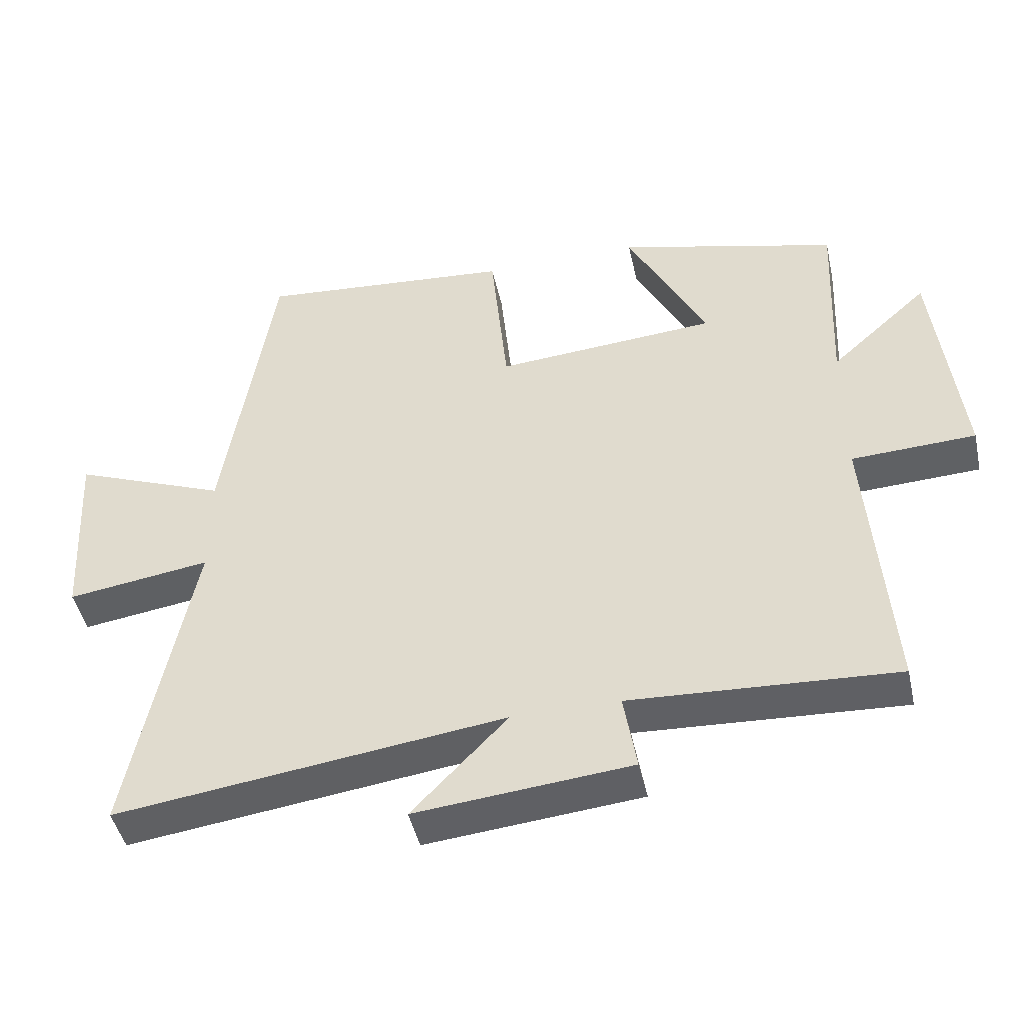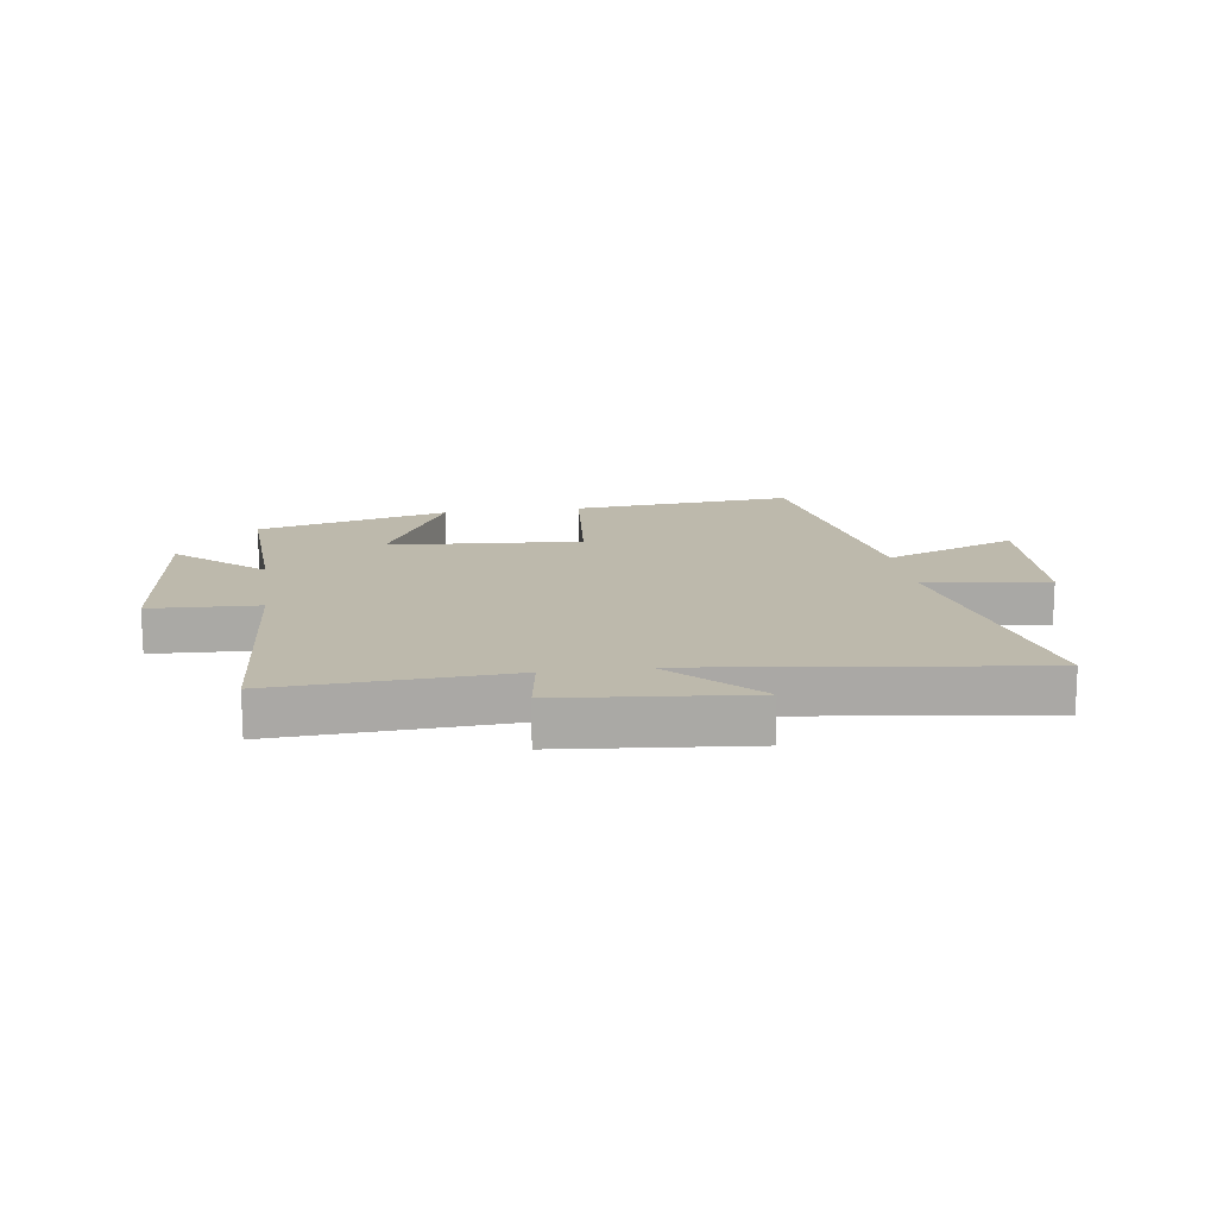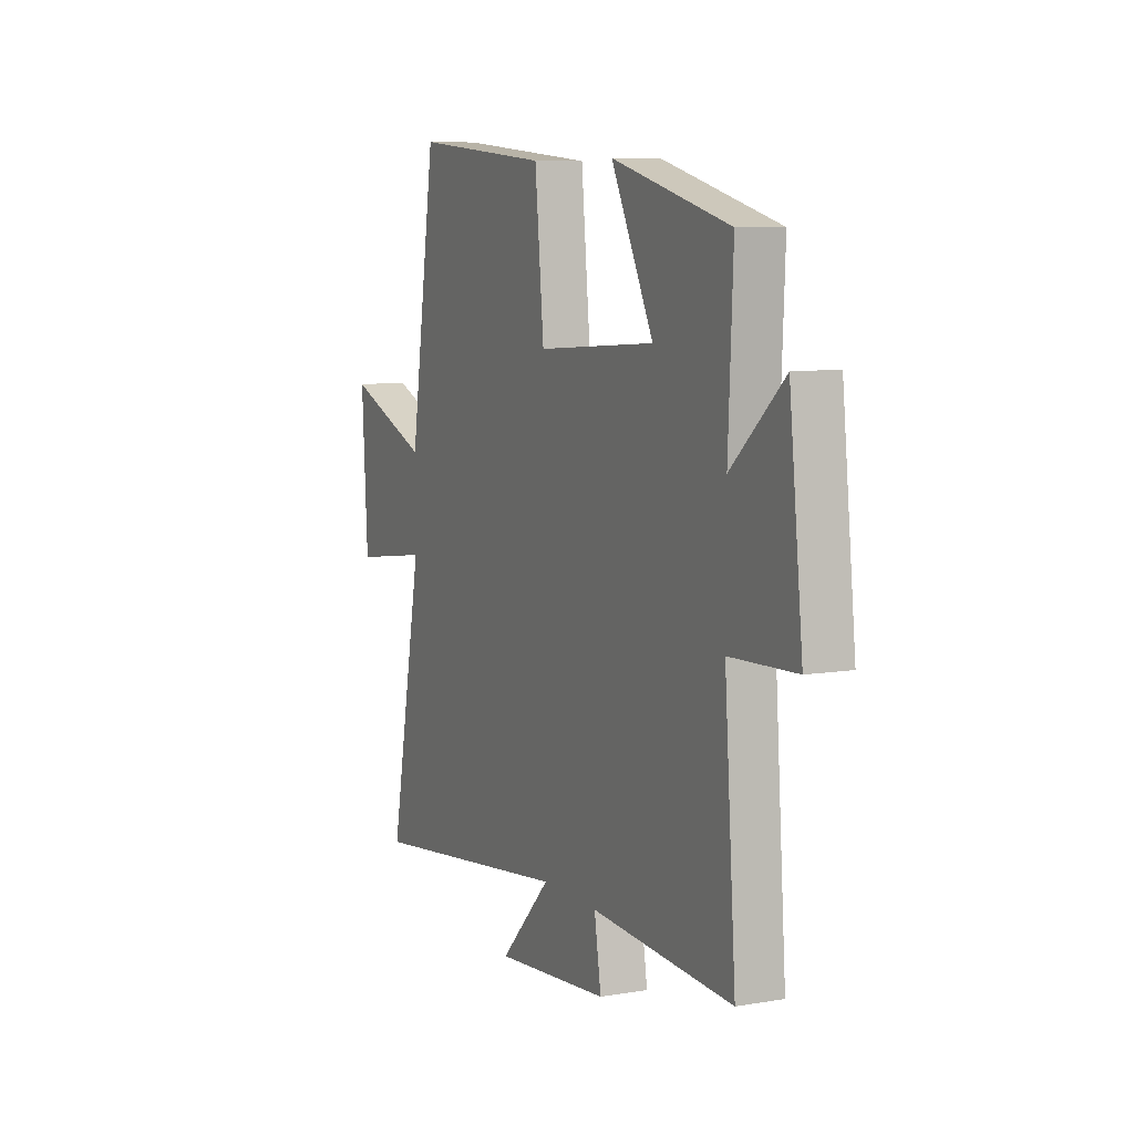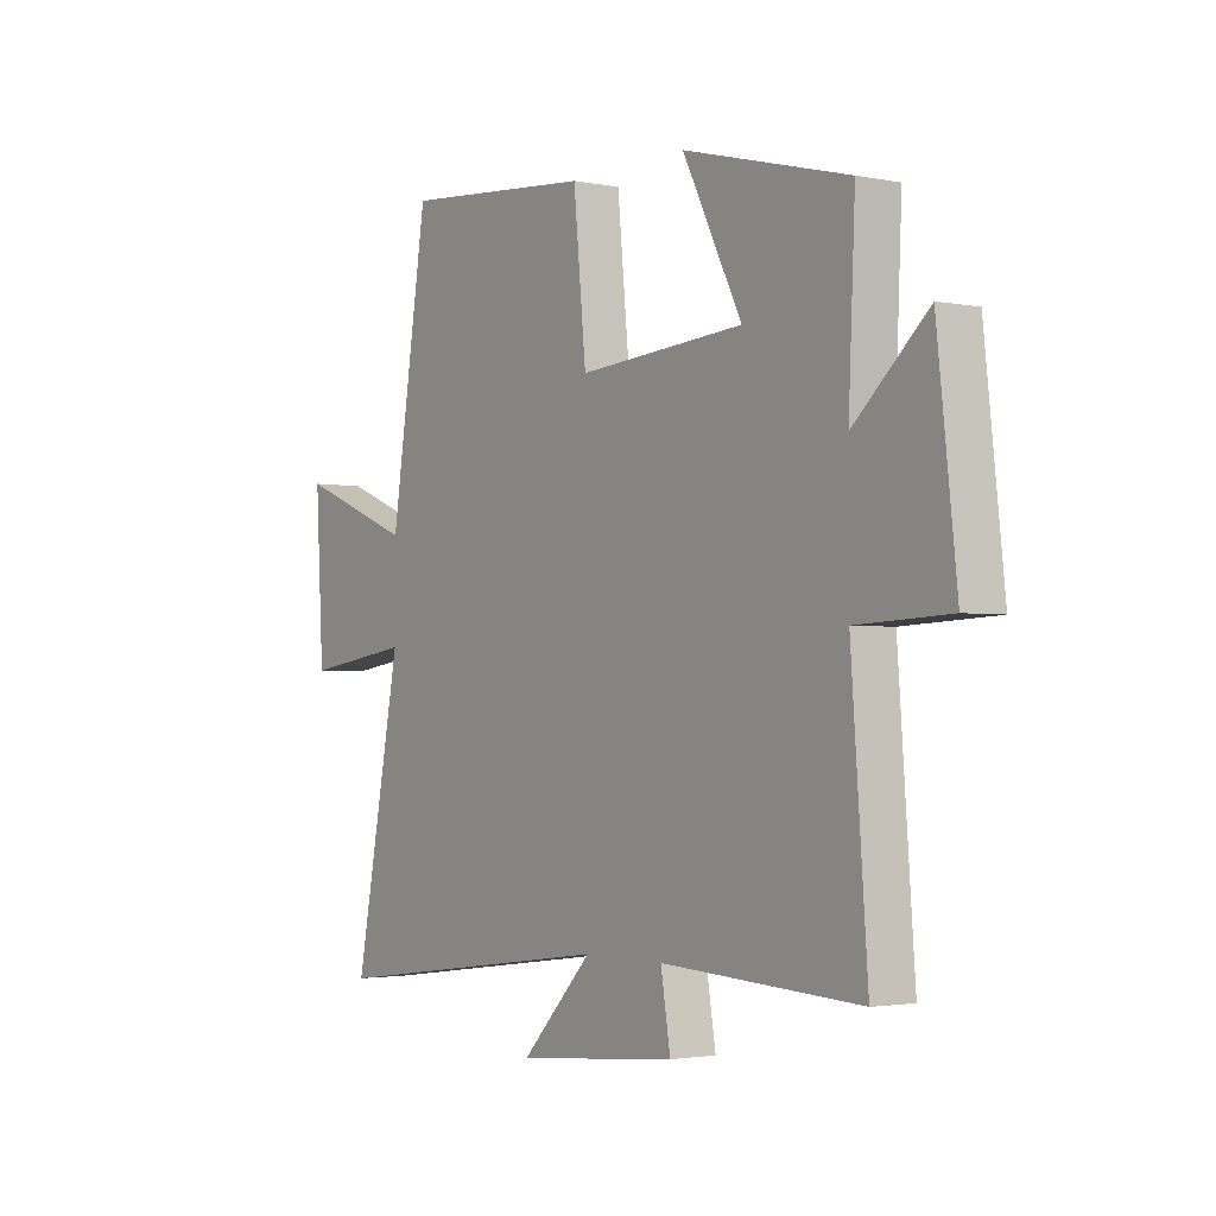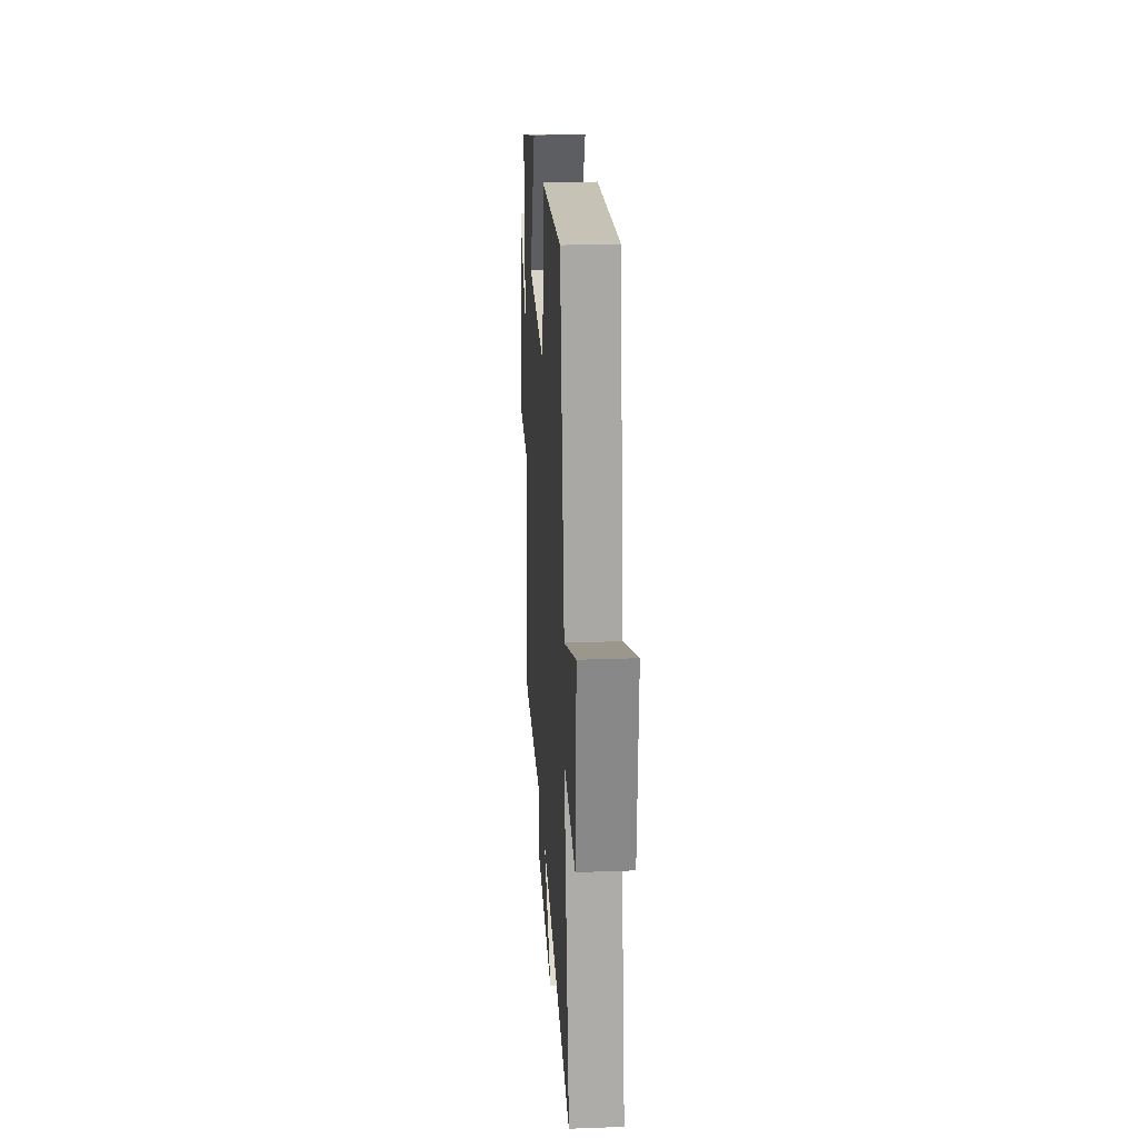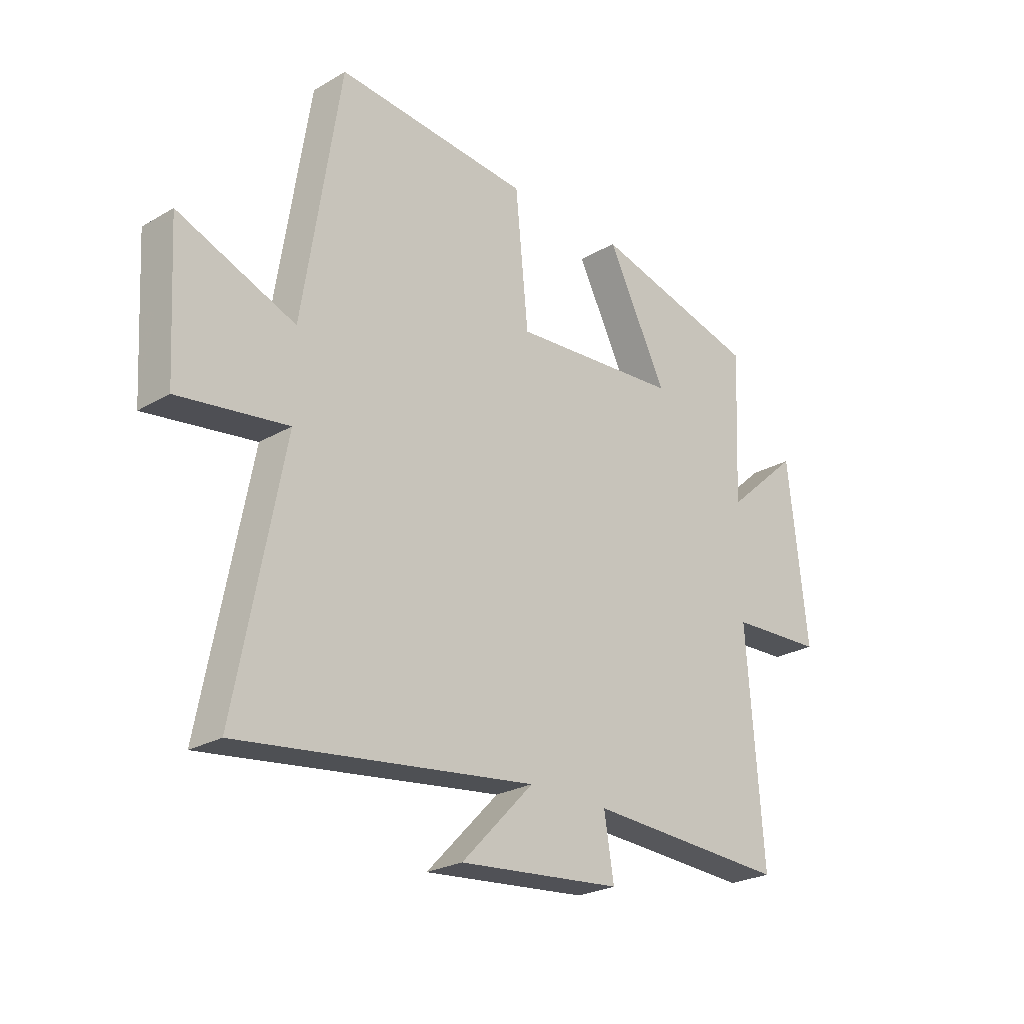
<metadata>
{"format":"obj","ext":"obj","renderer":"f3d","projection":"perspective","resolution":1024,"background":"white","views":[{"elev":-45.7,"azim":12.5,"up":"+Z"},{"elev":15.0,"azim":171.8,"up":"+Y"},{"elev":8.1,"azim":64.9,"up":"+Z"},{"elev":-2.4,"azim":54.8,"up":"+Z"},{"elev":24.3,"azim":-93.5,"up":"+Z"},{"elev":-24.8,"azim":-46.4,"up":"+Z"}]}
</metadata>
<code>
v 0.532 0.07 -0.521
v 0.14 0.07 -0.5
v 0.159 0.07 -0.616
v -0.159 0.07 -0.646
v -0.018 0.07 -0.5
v -0.592 0.07 -0.574
v -0.5 0.07 -0.097
v -0.712 0.07 -0.127
v -0.728 0.07 0.153
v -0.5 0.07 0.063
v -0.427 0.07 0.533
v -0.049 0.07 0.5
v -0.024 0.07 0.246
v 0.304 0.07 0.27
v 0.187 0.07 0.5
v 0.513 0.07 0.415
v 0.5 0.07 0.125
v 0.645 0.07 0.255
v 0.683 0.07 -0.087
v 0.5 0.07 -0.095
v 0.532 0 -0.521
v 0.14 0 -0.5
v 0.159 0 -0.616
v -0.159 0 -0.646
v -0.018 0 -0.5
v -0.592 0 -0.574
v -0.5 0 -0.097
v -0.712 0 -0.127
v -0.728 0 0.153
v -0.5 0 0.063
v -0.427 0 0.533
v -0.049 0 0.5
v -0.024 0 0.246
v 0.304 0 0.27
v 0.187 0 0.5
v 0.513 0 0.415
v 0.5 0 0.125
v 0.645 0 0.255
v 0.683 0 -0.087
v 0.5 0 -0.095
f 17 18 19 20
f 14 15 16 17
f 13 14 17 20
f 10 11 12 13
f 10 13 20 1
f 7 8 9 10
f 5 6 7
f 5 7 10
f 2 3 4 5
f 2 5 10
f 1 2 10
f 40 39 38 37
f 37 36 35 34
f 40 37 34 33
f 33 32 31 30
f 21 40 33 30
f 30 29 28 27
f 27 26 25
f 30 27 25
f 25 24 23 22
f 30 25 22
f 30 22 21
f 1 21 22 2
f 2 22 23 3
f 3 23 24 4
f 4 24 25 5
f 5 25 26 6
f 6 26 27 7
f 7 27 28 8
f 8 28 29 9
f 9 29 30 10
f 10 30 31 11
f 11 31 32 12
f 12 32 33 13
f 13 33 34 14
f 14 34 35 15
f 15 35 36 16
f 16 36 37 17
f 17 37 38 18
f 18 38 39 19
f 19 39 40 20
f 20 40 21 1

</code>
